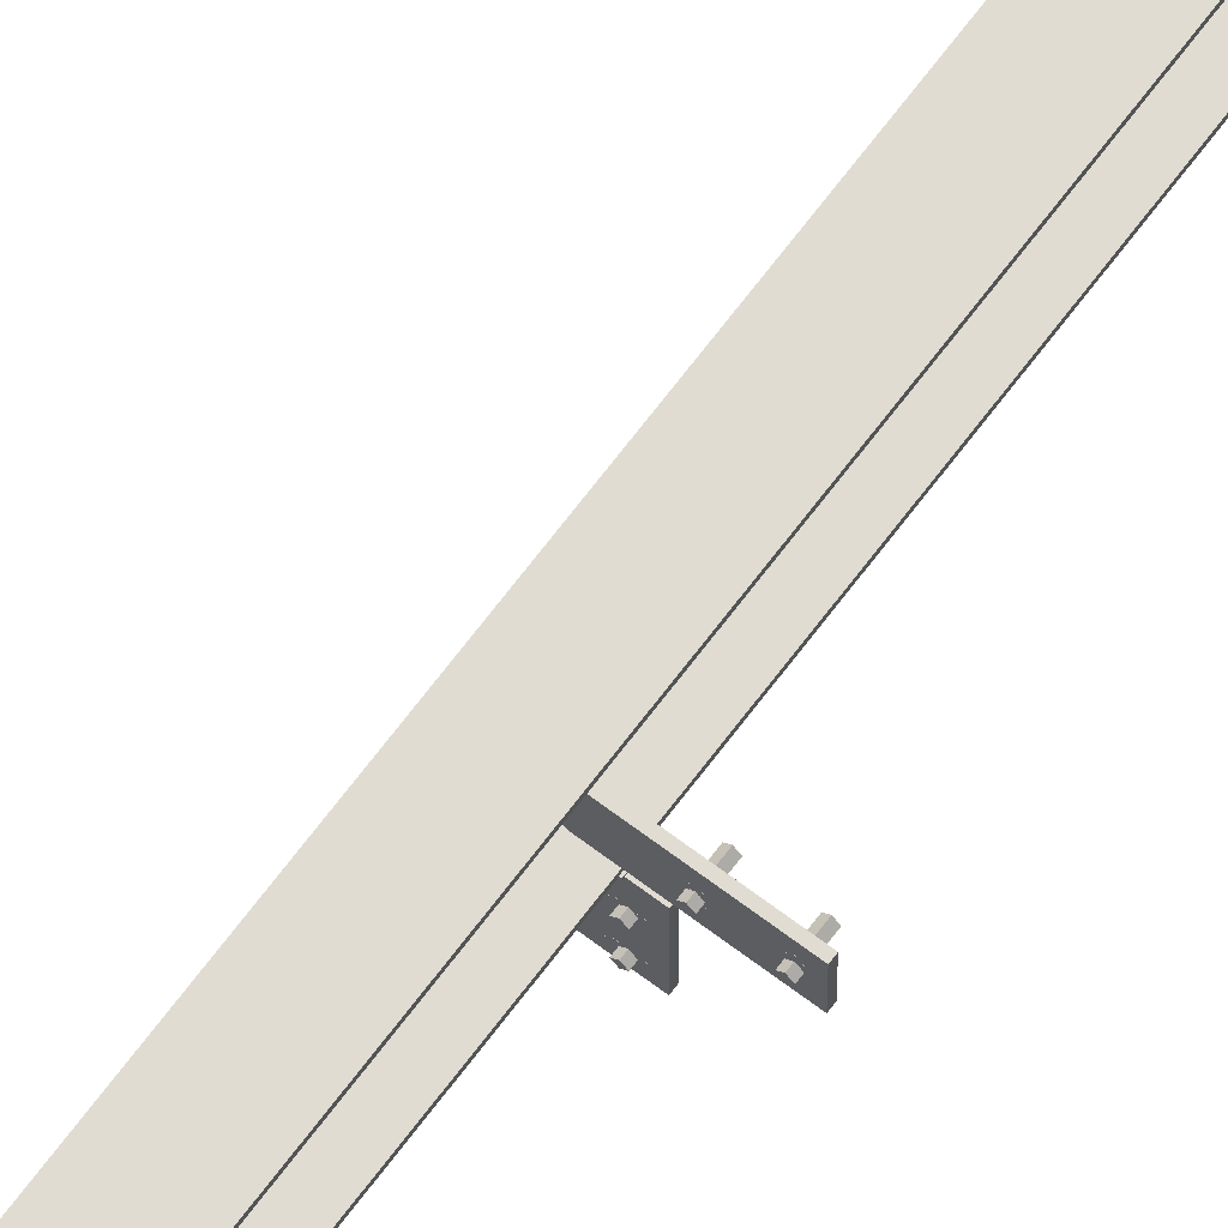
<metadata>
{"format":"obj","ext":"obj","renderer":"f3d","projection":"perspective","resolution":1024,"background":"white","views":[{"elev":69.1,"azim":-143.0,"up":"+Y"}]}
</metadata>
<code>
g 22 101409 IPE180 COLUMN S235JR
v       0     180    4538
v      91     180    4538
v      91     180    -205
v       0     180    -205
v       0     172    4536
v       0     172    -205
v      42.85     172    4536
v      42.85     172    -205
v      42.85       8    4492
v      42.85       8    -205
v       0       8    4492
v       0       8    -205
v       0       0    4490
v       0       0    -205
v      91       0    4490
v      91       0    -205
v      91       8    4492
v      91       8    -205
v      48.15       8    4492
v      48.15       8    -205
v      48.15     172    4536
v      48.15     172    -205
v      91     172    4536
v      91     172    -205
f 1 2 3 4
f 1 4 6 5
f 5 6 8 7
f 7 8 10 9
f 9 10 12 11
f 11 12 14 13
f 13 14 16 15
f 15 16 18 17
f 17 18 20 19
f 19 20 22 21
f 21 22 24 23
f 2 23 24 3
f 2 1 5 7 9 11 13 15 17 19 21 23
f 4 3 24 22 20 18 16 14 12 10 8 6
g 1039 108935 PL10x90 ENDPLATE S235JR
v      90.5       6.29    4491
v      90.5       3.7    4501
v       0.5       3.7    4501
v       0.5       6.29    4491
v      90.5     176.3    4537
v      90.5     173.7    4547
v       0.5     173.7    4547
v       0.5     176.3    4537
f 25 26 27 28
f 29 32 31 30
f 25 29 30 26
f 26 30 31 27
f 27 31 32 28
f 28 32 29 25
g 1013 110014 PL10x170 BASE-PLATE S235JR
v     260       5    -215
v       0       5    -215
v       0     175    -215
v     260     175    -215
v     260       5    -205
v       0       5    -205
v       0     175    -205
v     260     175    -205
f 33 34 35 36
f 37 40 39 38
f 33 37 38 34
f 34 38 39 35
f 35 39 40 36
f 36 40 37 33
g 1037 111331 PL10x100 GUSSET S235JR
v      40.5     180    4180
v      40.5     180    4320
v      40.5     280    4320
v      40.5     280    4180
v      50.5     180    4180
v      50.5     180    4320
v      50.5     280    4320
v      50.5     280    4180
f 41 42 43 44
f 45 48 47 46
f 41 45 46 42
f 42 46 47 43
f 43 47 48 44
f 44 48 45 41
g 1036 111337 PL10x100 GUSSET S235JR
v      40.5     180    -129.5
v      40.5     180      20.48
v      40.5     280      20.48
v      40.5     280    -129.5
v      50.5     180    -129.5
v      50.5     180      20.48
v      50.5     280      20.48
v      50.5     280    -129.5
f 49 50 51 52
f 53 56 55 54
f 49 53 54 50
f 50 54 55 51
f 51 55 56 52
f 52 56 53 49
g 1042 111565 PL8x70 RIB S235JR
v    -125      79    2120
v      42.85      79    2120
v    -125       9    2120
v      32.85       9    2120
v      42.85      19    2120
v      42.85      79    2112
v      42.85      19    2112
v      32.85       9    2112
v    -125       9    2112
v    -125      79    2112
f 57 59 60 61 58
f 66 62 63 64 65
f 57 58 62 66
f 59 65 64 60
f 60 64 63 61
f 61 63 62 58
f 57 66 65 59
g 1042 111572 PL8x70 RIB S235JR
v    -125      79    4300
v      42.85      79    4300
v    -125       9    4300
v      32.85       9    4300
v      42.85      19    4300
v      42.85      79    4292
v      42.85      19    4292
v      32.85       9    4292
v    -125       9    4292
v    -125      79    4292
f 67 69 70 71 68
f 76 72 73 74 75
f 67 68 72 76
f 69 75 74 70
f 70 74 73 71
f 71 73 72 68
f 67 76 75 69
g 1027 111681 PL8x150 PLATE S235JR
v     120.5    -125    2120
v     120.5    -125    2112
v     120.5       0    2112
v     120.5       0    2120
v     -29.5    -125    2120
v     -29.5    -125    2112
v     -29.5       0    2112
v     -29.5       0    2120
f 77 78 79 80
f 81 84 83 82
f 77 81 82 78
f 78 82 83 79
f 79 83 84 80
f 80 84 81 77
g 1035 111709 PL8x100 PLATE S235JR
v     -29.5    -113.1    4507
v     -29.5    -121.1    4507
v     -29.5    -121.1    4607
v     -29.5    -113.1    4607
v     120.5    -113.1    4507
v     120.5    -121.1    4507
v     120.5    -121.1    4607
v     120.5    -113.1    4607
f 85 86 87 88
f 89 92 91 90
f 85 89 90 86
f 86 90 91 87
f 87 91 92 88
f 88 92 89 85
g 1006 111710 L60x6 STEUN S235JR
v      75.5       0    4527
v      15.5       0    4527
v      15.5       0    4533
v      69.5       0    4533
v      69.5       0    4587
v      75.5       0    4587
v      75.5    -113.1    4527
v      15.5    -113.1    4527
v      15.5    -113.1    4533
v      69.5    -113.1    4533
v      69.5    -113.1    4587
v      75.5    -113.1    4587
f 93 94 95 96 97 98
f 93 99 100 94
f 94 100 101 95
f 95 101 102 96
f 96 102 103 97
f 97 103 104 98
f 93 98 104 99
f 100 99 104 103 102 101
g 1008 111711 L60x6 STEUN S235JR
v      75.5       0    4587
v      75.5      60    4587
v      69.5      60    4587
v      69.5       6    4587
v      15.5       6    4587
v      15.5       0    4587
v      75.5       0    4500
v      75.5      60    4516
v      69.5      60    4516
v      69.5       6    4502
v      15.5       6    4502
v      15.5       0    4500
f 105 106 107 108 109 110
f 105 111 112 106
f 106 112 113 107
f 107 113 114 108
f 108 114 115 109
f 109 115 116 110
f 105 110 116 111
f 112 111 116 115 114 113
g M12x35 1   8.8 108931
v      26.5     198    4501
v      20.5     198    4495
v      14.5     198    4501
v      20.5     198    4507
v      26.5     155.5    4501
v      20.5     155.5    4495
v      14.5     155.5    4501
v      20.5     155.5    4507
f 117 118 119 120
f 121 124 123 122
f 117 121 122 118
f 118 122 123 119
f 119 123 124 120
f 120 124 121 117
g M12x35 1   8.8 108931
v      26.5     198    4431
v      20.5     198    4425
v      14.5     198    4431
v      20.5     198    4437
v      26.5     155.5    4431
v      20.5     155.5    4425
v      14.5     155.5    4431
v      20.5     155.5    4437
f 125 126 127 128
f 129 132 131 130
f 125 129 130 126
f 126 130 131 127
f 127 131 132 128
f 128 132 129 125
g M12x35 1   8.8 108931
v      76.5     198    4501
v      70.5     198    4495
v      64.5     198    4501
v      70.5     198    4507
v      76.5     155.5    4501
v      70.5     155.5    4495
v      64.5     155.5    4501
v      70.5     155.5    4507
f 133 134 135 136
f 137 140 139 138
f 133 137 138 134
f 134 138 139 135
f 135 139 140 136
f 136 140 137 133
g M12x35 1   8.8 108931
v      76.5     198    4431
v      70.5     198    4425
v      64.5     198    4431
v      70.5     198    4437
v      76.5     155.5    4431
v      70.5     155.5    4425
v      64.5     155.5    4431
v      70.5     155.5    4437
f 141 142 143 144
f 145 148 147 146
f 141 145 146 142
f 142 146 147 143
f 143 147 148 144
f 144 148 145 141
g D24 6     110015
v     132     120    -204.9
v     120     132    -204.9
v     108     120    -204.9
v     120     108    -204.9
v     132     120    -215.1
v     120     132    -215.1
v     108     120    -215.1
v     120     108    -215.1
f 149 150 151 152
f 153 156 155 154
f 149 153 154 150
f 150 154 155 151
f 151 155 156 152
f 152 156 153 149
g D24 6     110015
v     232     120    -204.9
v     220     132    -204.9
v     208     120    -204.9
v     220     108    -204.9
v     232     120    -215.1
v     220     132    -215.1
v     208     120    -215.1
v     220     108    -215.1
f 157 158 159 160
f 161 164 163 162
f 157 161 162 158
f 158 162 163 159
f 159 163 164 160
f 160 164 161 157
g M16x40 1   8.8 111133
v      68.65      82    4443
v      68.65      90    4435
v      68.65      98    4443
v      68.65      90    4451
v      18.65      82    4443
v      18.65      90    4435
v      18.65      98    4443
v      18.65      90    4451
f 165 166 167 168
f 169 172 171 170
f 165 169 170 166
f 166 170 171 167
f 167 171 172 168
f 168 172 169 165
g M16x40 1   8.8 111134
v      68.65      82    4313
v      68.65      90    4305
v      68.65      98    4313
v      68.65      90    4321
v      18.65      82    4313
v      18.65      90    4305
v      18.65      98    4313
v      18.65      90    4321
f 173 174 175 176
f 177 180 179 178
f 173 177 178 174
f 174 178 179 175
f 175 179 180 176
f 176 180 177 173
g M16x40 1   8.8 111334
v      22.5     264.2    4202
v      22.5     256.2    4194
v      22.5     248.2    4202
v      22.5     256.2    4210
v      72.5     264.2    4202
v      72.5     256.2    4194
v      72.5     248.2    4202
v      72.5     256.2    4210
f 181 182 183 184
f 185 188 187 186
f 181 185 186 182
f 182 186 187 183
f 183 187 188 184
f 184 188 185 181
g M16x40 1   8.8 111340
v      30.5     255.8      -3.37
v      30.5     247.8     -11.37
v      30.5     239.8      -3.37
v      30.5     247.8       4.63
v      80.5     255.8      -3.37
v      80.5     247.8     -11.37
v      80.5     239.8      -3.37
v      80.5     247.8       4.63
f 189 190 191 192
f 193 196 195 194
f 189 193 194 190
f 190 194 195 191
f 191 195 196 192
f 192 196 193 189
g L14x16 6     111566
v     -52      36    2112
v     -45      43    2112
v     -38      36    2112
v     -45      29    2112
v     -52      36    2120
v     -45      43    2120
v     -38      36    2120
v     -45      29    2120
f 197 198 199 200
f 201 204 203 202
f 197 201 202 198
f 198 202 203 199
f 199 203 204 200
f 200 204 201 197
g L14x16 6     111566
v    -112      36    2112
v    -105      43    2112
v     -98      36    2112
v    -105      29    2112
v    -112      36    2120
v    -105      43    2120
v     -98      36    2120
v    -105      29    2120
f 205 206 207 208
f 209 212 211 210
f 205 209 210 206
f 206 210 211 207
f 207 211 212 208
f 208 212 209 205
g L14x16 6     111566
v     -52      52    2112
v     -45      59    2112
v     -38      52    2112
v     -45      45    2112
v     -52      52    2120
v     -45      59    2120
v     -38      52    2120
v     -45      45    2120
f 213 214 215 216
f 217 220 219 218
f 213 217 218 214
f 214 218 219 215
f 215 219 220 216
f 216 220 217 213
g L14x16 6     111566
v    -112      52    2112
v    -105      59    2112
v     -98      52    2112
v    -105      45    2112
v    -112      52    2120
v    -105      59    2120
v     -98      52    2120
v    -105      45    2120
f 221 222 223 224
f 225 228 227 226
f 221 225 226 222
f 222 226 227 223
f 223 227 228 224
f 224 228 225 221
g M12x30 1 0_4017ISO 8.8 111570
v     -51      44    2105
v     -45      50    2105
v     -39      44    2105
v     -45      38    2105
v     -51      44    2142
v     -45      50    2142
v     -39      44    2142
v     -45      38    2142
f 229 230 231 232
f 233 236 235 234
f 229 233 234 230
f 230 234 235 231
f 231 235 236 232
f 232 236 233 229
g M12x30 1 0_4017ISO 8.8 111570
v    -111      44    2105
v    -105      50    2105
v     -99      44    2105
v    -105      38    2105
v    -111      44    2142
v    -105      50    2142
v     -99      44    2142
v    -105      38    2142
f 237 238 239 240
f 241 244 243 242
f 237 241 242 238
f 238 242 243 239
f 239 243 244 240
f 240 244 241 237
g L14x16 6     111573
v     -52      36    4292
v     -45      43    4292
v     -38      36    4292
v     -45      29    4292
v     -52      36    4300
v     -45      43    4300
v     -38      36    4300
v     -45      29    4300
f 245 246 247 248
f 249 252 251 250
f 245 249 250 246
f 246 250 251 247
f 247 251 252 248
f 248 252 249 245
g L14x16 6     111573
v    -112      36    4292
v    -105      43    4292
v     -98      36    4292
v    -105      29    4292
v    -112      36    4300
v    -105      43    4300
v     -98      36    4300
v    -105      29    4300
f 253 254 255 256
f 257 260 259 258
f 253 257 258 254
f 254 258 259 255
f 255 259 260 256
f 256 260 257 253
g L14x16 6     111573
v     -52      52    4292
v     -45      59    4292
v     -38      52    4292
v     -45      45    4292
v     -52      52    4300
v     -45      59    4300
v     -38      52    4300
v     -45      45    4300
f 261 262 263 264
f 265 268 267 266
f 261 265 266 262
f 262 266 267 263
f 263 267 268 264
f 264 268 265 261
g L14x16 6     111573
v    -112      52    4292
v    -105      59    4292
v     -98      52    4292
v    -105      45    4292
v    -112      52    4300
v    -105      59    4300
v     -98      52    4300
v    -105      45    4300
f 269 270 271 272
f 273 276 275 274
f 269 273 274 270
f 270 274 275 271
f 271 275 276 272
f 272 276 273 269
g M12x30 1 0_4017ISO 8.8 111577
v     -51      44    4285
v     -45      50    4285
v     -39      44    4285
v     -45      38    4285
v     -51      44    4322
v     -45      50    4322
v     -39      44    4322
v     -45      38    4322
f 277 278 279 280
f 281 284 283 282
f 277 281 282 278
f 278 282 283 279
f 279 283 284 280
f 280 284 281 277
g M12x30 1 0_4017ISO 8.8 111577
v    -111      44    4285
v    -105      50    4285
v     -99      44    4285
v    -105      38    4285
v    -111      44    4322
v    -105      50    4322
v     -99      44    4322
v    -105      38    4322
f 285 286 287 288
f 289 292 291 290
f 285 289 290 286
f 286 290 291 287
f 287 291 292 288
f 288 292 289 285
g M12x30 1   8.8 111683
v      89.5     -45    2104
v      95.5     -39    2104
v     101.5     -45    2104
v      95.5     -51    2104
v      89.5     -45    2142
v      95.5     -39    2142
v     101.5     -45    2142
v      95.5     -51    2142
f 293 294 295 296
f 297 300 299 298
f 293 297 298 294
f 294 298 299 295
f 295 299 300 296
f 296 300 297 293
g M12x30 1   8.8 111683
v      89.5    -105    2104
v      95.5     -99    2104
v     101.5    -105    2104
v      95.5    -111    2104
v      89.5    -105    2142
v      95.5     -99    2142
v     101.5    -105    2142
v      95.5    -111    2142
f 301 302 303 304
f 305 308 307 306
f 301 305 306 302
f 302 306 307 303
f 303 307 308 304
f 304 308 305 301
g M12x30 1   8.8 111683
v     -10.5     -45    2104
v      -4.5     -39    2104
v       1.5     -45    2104
v      -4.5     -51    2104
v     -10.5     -45    2142
v      -4.5     -39    2142
v       1.5     -45    2142
v      -4.5     -51    2142
f 309 310 311 312
f 313 316 315 314
f 309 313 314 310
f 310 314 315 311
f 311 315 316 312
f 312 316 313 309
g M12x30 1   8.8 111683
v     -10.5    -105    2104
v      -4.5     -99    2104
v       1.5    -105    2104
v      -4.5    -111    2104
v     -10.5    -105    2142
v      -4.5     -99    2142
v       1.5    -105    2142
v      -4.5    -111    2142
f 317 318 319 320
f 321 324 323 322
f 317 321 322 318
f 318 322 323 319
f 319 323 324 320
f 320 324 321 317
g L14x16 6     111684
v      -5.5     -45    2120
v     -12.5     -38    2120
v     -19.5     -45    2120
v     -12.5     -52    2120
v      -5.5     -45    2112
v     -12.5     -38    2112
v     -19.5     -45    2112
v     -12.5     -52    2112
f 325 326 327 328
f 329 332 331 330
f 325 329 330 326
f 326 330 331 327
f 327 331 332 328
f 328 332 329 325
g L14x16 6     111684
v      -5.5    -105    2120
v     -12.5     -98    2120
v     -19.5    -105    2120
v     -12.5    -112    2120
v      -5.5    -105    2112
v     -12.5     -98    2112
v     -19.5    -105    2112
v     -12.5    -112    2112
f 333 334 335 336
f 337 340 339 338
f 333 337 338 334
f 334 338 339 335
f 335 339 340 336
f 336 340 337 333
g L14x16 6     111684
v      94.5     -45    2120
v      87.5     -38    2120
v      80.5     -45    2120
v      87.5     -52    2120
v      94.5     -45    2112
v      87.5     -38    2112
v      80.5     -45    2112
v      87.5     -52    2112
f 341 342 343 344
f 345 348 347 346
f 341 345 346 342
f 342 346 347 343
f 343 347 348 344
f 344 348 345 341
g L14x16 6     111684
v      94.5    -105    2120
v      87.5     -98    2120
v      80.5    -105    2120
v      87.5    -112    2120
v      94.5    -105    2112
v      87.5     -98    2112
v      80.5    -105    2112
v      87.5    -112    2112
f 349 350 351 352
f 353 356 355 354
f 349 353 354 350
f 350 354 355 351
f 351 355 356 352
f 352 356 353 349
g L14x16 6     111684
v      10.5     -45    2120
v       3.5     -38    2120
v      -3.5     -45    2120
v       3.5     -52    2120
v      10.5     -45    2112
v       3.5     -38    2112
v      -3.5     -45    2112
v       3.5     -52    2112
f 357 358 359 360
f 361 364 363 362
f 357 361 362 358
f 358 362 363 359
f 359 363 364 360
f 360 364 361 357
g L14x16 6     111684
v      10.5    -105    2120
v       3.5     -98    2120
v      -3.5    -105    2120
v       3.5    -112    2120
v      10.5    -105    2112
v       3.5     -98    2112
v      -3.5    -105    2112
v       3.5    -112    2112
f 365 366 367 368
f 369 372 371 370
f 365 369 370 366
f 366 370 371 367
f 367 371 372 368
f 368 372 369 365
g L14x16 6     111684
v     110.5     -45    2120
v     103.5     -38    2120
v      96.5     -45    2120
v     103.5     -52    2120
v     110.5     -45    2112
v     103.5     -38    2112
v      96.5     -45    2112
v     103.5     -52    2112
f 373 374 375 376
f 377 380 379 378
f 373 377 378 374
f 374 378 379 375
f 375 379 380 376
f 376 380 377 373
g L14x16 6     111684
v     110.5    -105    2120
v     103.5     -98    2120
v      96.5    -105    2120
v     103.5    -112    2120
v     110.5    -105    2112
v     103.5     -98    2112
v      96.5    -105    2112
v     103.5    -112    2112
f 381 382 383 384
f 385 388 387 386
f 381 385 386 382
f 382 386 387 383
f 383 387 388 384
f 384 388 385 381
g M12x30 1   8.8 111712
v      89.5    -131    4527
v      95.5    -131    4521
v     101.5    -131    4527
v      95.5    -131    4533
v      89.5     -93.5    4527
v      95.5     -93.5    4521
v     101.5     -93.5    4527
v      95.5     -93.5    4533
f 389 390 391 392
f 393 396 395 394
f 389 393 394 390
f 390 394 395 391
f 391 395 396 392
f 392 396 393 389
g M12x30 1   8.8 111712
v      89.5    -131    4587
v      95.5    -131    4581
v     101.5    -131    4587
v      95.5    -131    4593
v      89.5     -93.5    4587
v      95.5     -93.5    4581
v     101.5     -93.5    4587
v      95.5     -93.5    4593
f 397 398 399 400
f 401 404 403 402
f 397 401 402 398
f 398 402 403 399
f 399 403 404 400
f 400 404 401 397
g M12x30 1   8.8 111712
v     -10.5    -131    4527
v      -4.5    -131    4521
v       1.5    -131    4527
v      -4.5    -131    4533
v     -10.5     -93.5    4527
v      -4.5     -93.5    4521
v       1.5     -93.5    4527
v      -4.5     -93.5    4533
f 405 406 407 408
f 409 412 411 410
f 405 409 410 406
f 406 410 411 407
f 407 411 412 408
f 408 412 409 405
g M12x30 1   8.8 111712
v     -10.5    -131    4587
v      -4.5    -131    4581
v       1.5    -131    4587
v      -4.5    -131    4593
v     -10.5     -93.5    4587
v      -4.5     -93.5    4581
v       1.5     -93.5    4587
v      -4.5     -93.5    4593
f 413 414 415 416
f 417 420 419 418
f 413 417 418 414
f 414 418 419 415
f 415 419 420 416
f 416 420 417 413
g L14x16 6     111713
v     110.5    -113    4527
v     103.5    -113    4520
v      96.5    -113    4527
v     103.5    -113    4534
v     110.5    -121.2    4527
v     103.5    -121.2    4520
v      96.5    -121.2    4527
v     103.5    -121.2    4534
f 421 422 423 424
f 425 428 427 426
f 421 425 426 422
f 422 426 427 423
f 423 427 428 424
f 424 428 425 421
g L14x16 6     111713
v     110.5    -113    4587
v     103.5    -113    4580
v      96.5    -113    4587
v     103.5    -113    4594
v     110.5    -121.2    4587
v     103.5    -121.2    4580
v      96.5    -121.2    4587
v     103.5    -121.2    4594
f 429 430 431 432
f 433 436 435 434
f 429 433 434 430
f 430 434 435 431
f 431 435 436 432
f 432 436 433 429
g L14x16 6     111713
v      10.5    -113    4527
v       3.5    -113    4520
v      -3.5    -113    4527
v       3.5    -113    4534
v      10.5    -121.2    4527
v       3.5    -121.2    4520
v      -3.5    -121.2    4527
v       3.5    -121.2    4534
f 437 438 439 440
f 441 444 443 442
f 437 441 442 438
f 438 442 443 439
f 439 443 444 440
f 440 444 441 437
g L14x16 6     111713
v      10.5    -113    4587
v       3.5    -113    4580
v      -3.5    -113    4587
v       3.5    -113    4594
v      10.5    -121.2    4587
v       3.5    -121.2    4580
v      -3.5    -121.2    4587
v       3.5    -121.2    4594
f 445 446 447 448
f 449 452 451 450
f 445 449 450 446
f 446 450 451 447
f 447 451 452 448
f 448 452 449 445
g L14x16 6     111713
v      94.5    -113    4527
v      87.5    -113    4520
v      80.5    -113    4527
v      87.5    -113    4534
v      94.5    -121.2    4527
v      87.5    -121.2    4520
v      80.5    -121.2    4527
v      87.5    -121.2    4534
f 453 454 455 456
f 457 460 459 458
f 453 457 458 454
f 454 458 459 455
f 455 459 460 456
f 456 460 457 453
g L14x16 6     111713
v      94.5    -113    4587
v      87.5    -113    4580
v      80.5    -113    4587
v      87.5    -113    4594
v      94.5    -121.2    4587
v      87.5    -121.2    4580
v      80.5    -121.2    4587
v      87.5    -121.2    4594
f 461 462 463 464
f 465 468 467 466
f 461 465 466 462
f 462 466 467 463
f 463 467 468 464
f 464 468 465 461
g L14x16 6     111713
v      -5.5    -113    4527
v     -12.5    -113    4520
v     -19.5    -113    4527
v     -12.5    -113    4534
v      -5.5    -121.2    4527
v     -12.5    -121.2    4520
v     -19.5    -121.2    4527
v     -12.5    -121.2    4534
f 469 470 471 472
f 473 476 475 474
f 469 473 474 470
f 470 474 475 471
f 471 475 476 472
f 472 476 473 469
g L14x16 6     111713
v      -5.5    -113    4587
v     -12.5    -113    4580
v     -19.5    -113    4587
v     -12.5    -113    4594
v      -5.5    -121.2    4587
v     -12.5    -121.2    4580
v     -19.5    -121.2    4587
v     -12.5    -121.2    4594
f 477 478 479 480
f 481 484 483 482
f 477 481 482 478
f 478 482 483 479
f 479 483 484 480
f 480 484 481 477
g KEHL5 101001    108936
v      -1.5     178.7    4535
v      92.5     178.7    4535
v      92.5     170.1    4533
v      50.15     170.1    4533
v      50.15       9.93    4490
v      92.5       9.93    4490
v      92.5       4.88    4489
v      -1.5       4.88    4489
v      -1.5       9.93    4490
v      40.85       9.93    4490
v      40.85     170.1    4533
v      -1.5     170.1    4533
v      -1.5     177.7    4539
v      92.5     177.7    4539
v      92.5     169    4537
v      50.15     169    4537
v      50.15       8.9    4494
v      92.5       8.9    4494
v      92.5       3.84    4493
v      -1.5       3.84    4493
v      -1.5       8.9    4494
v      40.85       8.9    4494
v      40.85     169    4537
v      -1.5     169    4537
f 485 486 487 488 489 490 491 492 493 494 495 496
f 497 508 507 506 505 504 503 502 501 500 499 498
f 485 497 498 486
f 486 498 499 487
f 487 499 500 488
f 488 500 501 489
f 489 501 502 490
f 490 502 503 491
f 491 503 504 492
f 492 504 505 493
f 493 505 506 494
f 494 506 507 495
f 495 507 508 496
f 496 508 497 485
g KEHL4 101001    110026
v      50.15       8    -207
v      50.15       8    -203
v      46.15       8    -203
v      46.15       8    -207
v      50.15     172    -207
v      50.15     172    -203
v      46.15     172    -203
v      46.15     172    -207
f 509 510 511 512
f 513 516 515 514
f 509 513 514 510
f 510 514 515 511
f 511 515 516 512
f 512 516 513 509
g KEHL4 101001    110027
v      40.85     172    -207
v      40.85     172    -203
v      44.85     172    -203
v      44.85     172    -207
v      40.85       8    -207
v      40.85       8    -203
v      44.85       8    -203
v      44.85       8    -207
f 517 518 519 520
f 521 524 523 522
f 517 521 522 518
f 518 522 523 519
f 519 523 524 520
f 520 524 521 517
g KEHL6 101001    110028
v      -2      10    -203
v      -2       3    -203
v      93       3    -203
v      93      10    -203
v      -2      10    -207
v      -2       3    -207
v      93       3    -207
v      93      10    -207
f 525 526 527 528
f 529 532 531 530
f 525 529 530 526
f 526 530 531 527
f 527 531 532 528
f 528 532 529 525
g KEHL6 101001    110029
v      93     170    -203
v      93     177    -203
v      -2     177    -203
v      -2     170    -203
v      93     170    -207
v      93     177    -207
v      -2     177    -207
v      -2     170    -207
f 533 534 535 536
f 537 540 539 538
f 533 537 538 534
f 534 538 539 535
f 535 539 540 536
f 536 540 537 533
g KEHL 201101024 -   111332
v      50.5     175    4180
v      40.5     175    4180
v      40.5     185    4180
v      50.5     185    4180
v      50.5     175    4320
v      40.5     175    4320
v      40.5     185    4320
v      50.5     185    4320
f 541 542 543 544
f 545 548 547 546
f 541 545 546 542
f 542 546 547 543
f 543 547 548 544
f 544 548 545 541
g KEHL 201101024 -   111338
v      50.5     175    -129.5
v      40.5     175    -129.5
v      40.5     185    -129.5
v      50.5     185    -129.5
v      50.5     175      20.48
v      40.5     175      20.48
v      40.5     185      20.48
v      50.5     185      20.48
f 549 550 551 552
f 553 556 555 554
f 549 553 554 550
f 550 554 555 551
f 551 555 556 552
f 552 556 553 549
g KEHL3 101001    111568
v      40.85      81    2122
v      40.85      81    2110
v      40.85      16.85    2110
v      40.85      16.85    2122
v      44.85      81    2122
v      44.85      81    2110
v      44.85      16.85    2110
v      44.85      16.85    2122
f 557 558 559 560
f 561 564 563 562
f 557 561 562 558
f 558 562 563 559
f 559 563 564 560
f 560 564 561 557
g KEHL3 101001    111575
v      40.85      81    4302
v      40.85      81    4290
v      40.85      16.85    4290
v      40.85      16.85    4302
v      44.85      81    4302
v      44.85      81    4290
v      44.85      16.85    4290
v      44.85      16.85    4302
f 565 566 567 568
f 569 572 571 570
f 565 569 570 566
f 566 570 571 567
f 567 571 572 568
f 568 572 569 565
g KEHL 101001    111682
v      -2      -2    2122
v      -2      -2    2110
v      93      -2    2110
v      93      -2    2122
v      -2       2    2122
v      -2       2    2110
v      93       2    2110
v      93       2    2122
f 573 574 575 576
f 577 580 579 578
f 573 577 578 574
f 574 578 579 575
f 575 579 580 576
f 576 580 577 573
g KEHL 101001    111714
v      77.5      -2    4589
v      67.5      -2    4589
v      67.5      -2    4535
v      13.5      -2    4535
v      13.5      -2    4525
v      77.5      -2    4525
v      77.5       2    4589
v      67.5       2    4589
v      67.5       2    4535
v      13.5       2    4535
v      13.5       2    4525
v      77.5       2    4525
f 581 582 583 584 585 586
f 587 592 591 590 589 588
f 581 587 588 582
f 582 588 589 583
f 583 589 590 584
f 584 590 591 585
f 585 591 592 586
f 586 592 587 581
g KEHL 101001    111715
v      13.5       1.26    4502
v      77.5       1.26    4502
v      77.5      61.93    4519
v      67.5      61.93    4519
v      67.5       7.93    4504
v      13.5       7.93    4504
v      13.5       2.29    4499
v      77.5       2.29    4499
v      77.5      62.97    4515
v      67.5      62.97    4515
v      67.5       8.97    4500
v      13.5       8.97    4500
f 593 594 595 596 597 598
f 599 604 603 602 601 600
f 593 599 600 594
f 594 600 601 595
f 595 601 602 596
f 596 602 603 597
f 597 603 604 598
f 598 604 599 593
g KEHL 101001    111716
v      77.5    -111.1    4589
v      77.5    -111.1    4525
v      13.5    -111.1    4525
v      13.5    -111.1    4535
v      67.5    -111.1    4535
v      67.5    -111.1    4589
v      77.5    -115.1    4589
v      77.5    -115.1    4525
v      13.5    -115.1    4525
v      13.5    -115.1    4535
v      67.5    -115.1    4535
v      67.5    -115.1    4589
f 605 606 607 608 609 610
f 611 616 615 614 613 612
f 605 611 612 606
f 606 612 613 607
f 607 613 614 608
f 608 614 615 609
f 609 615 616 610
f 610 616 611 605

</code>
